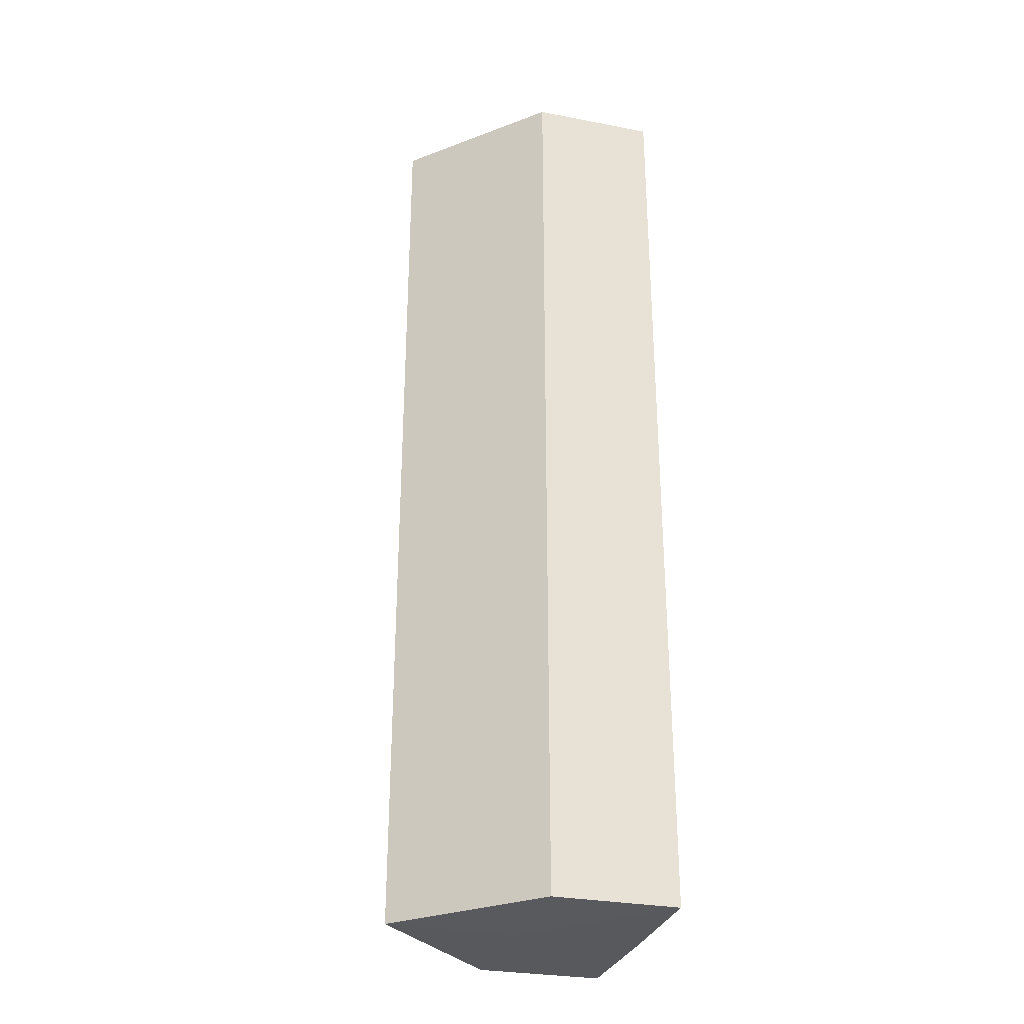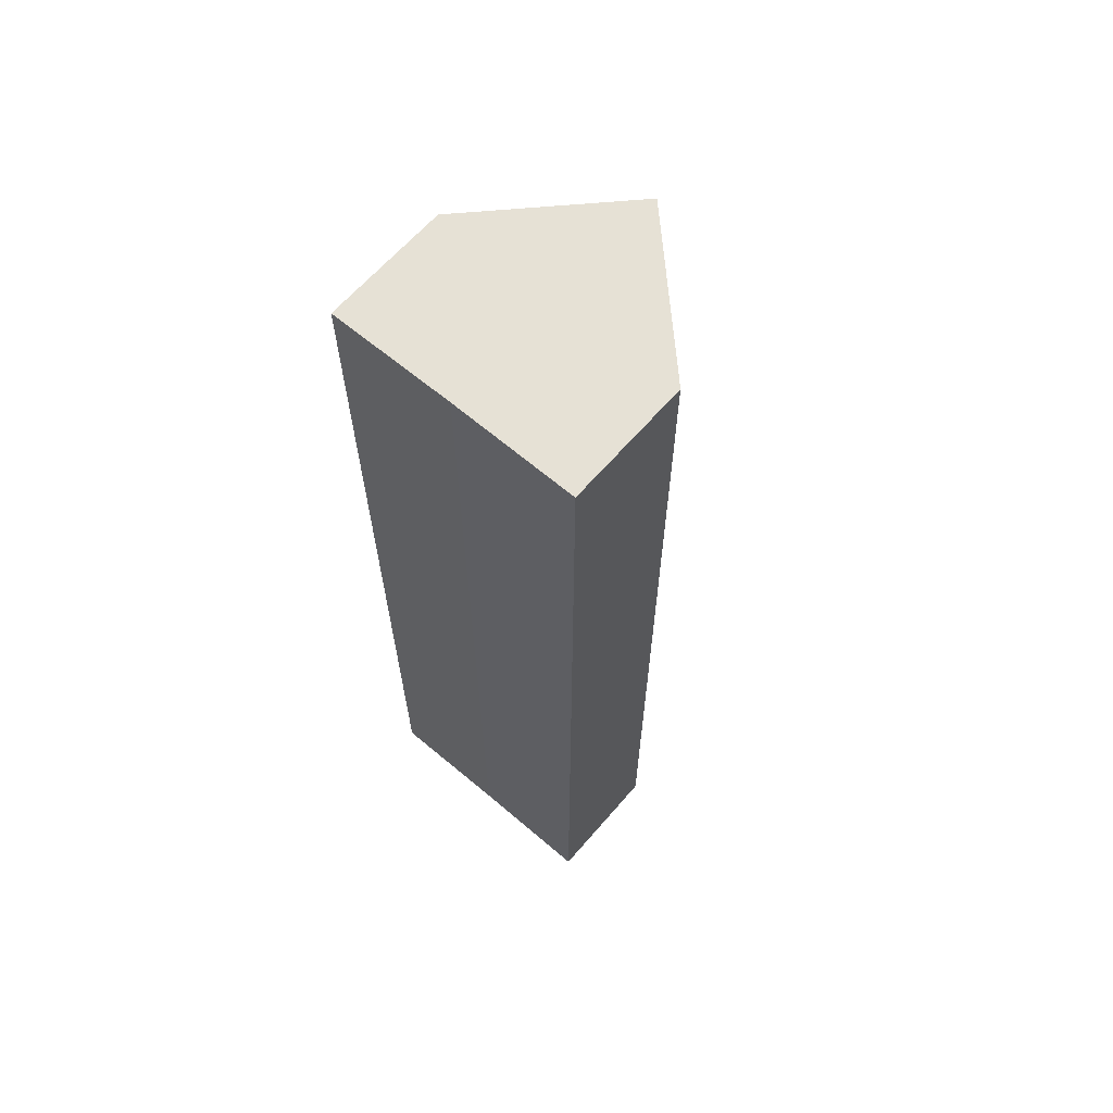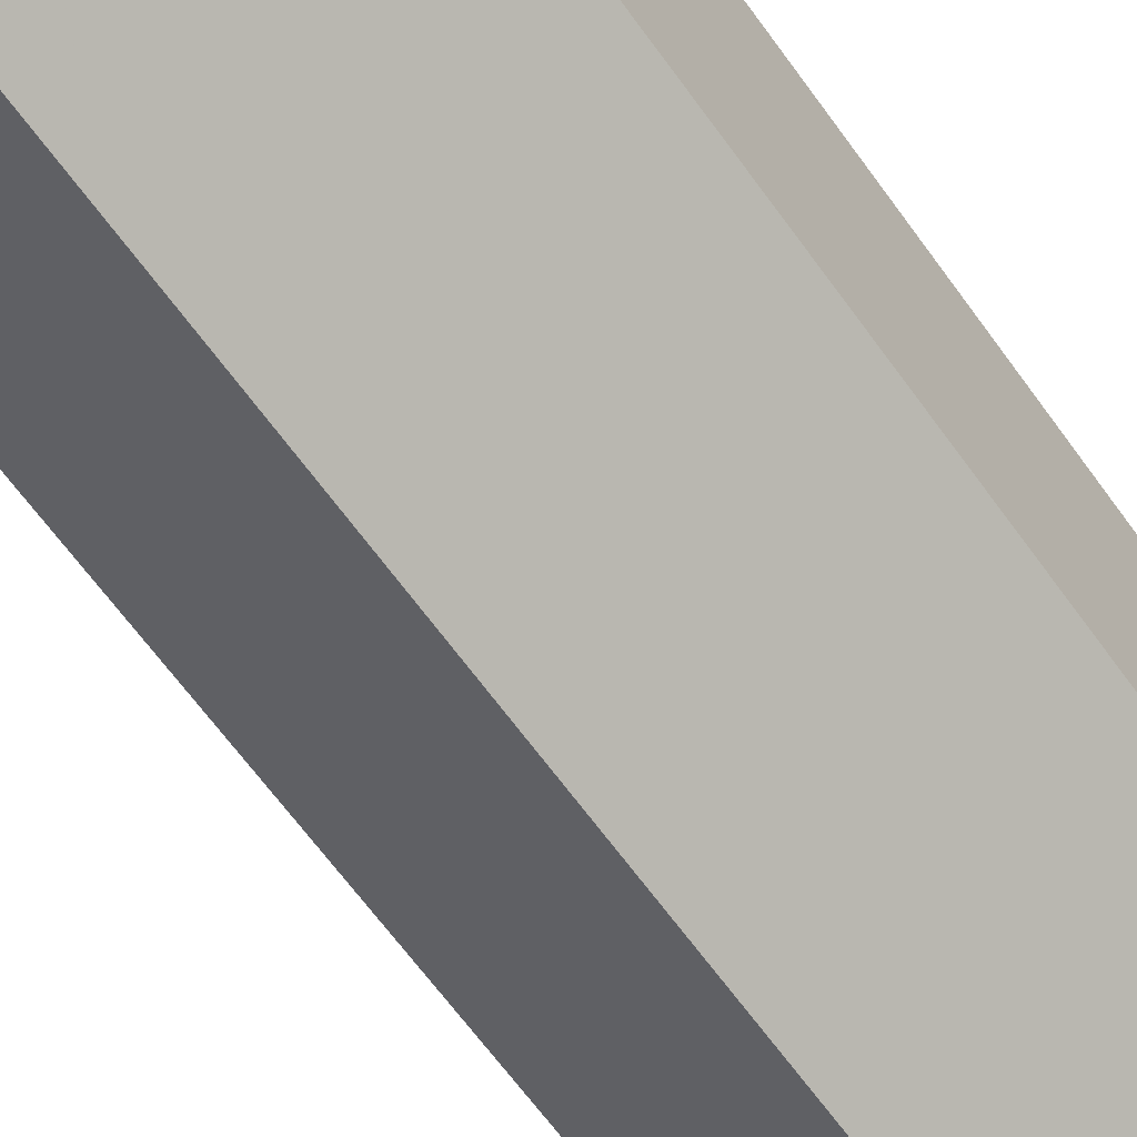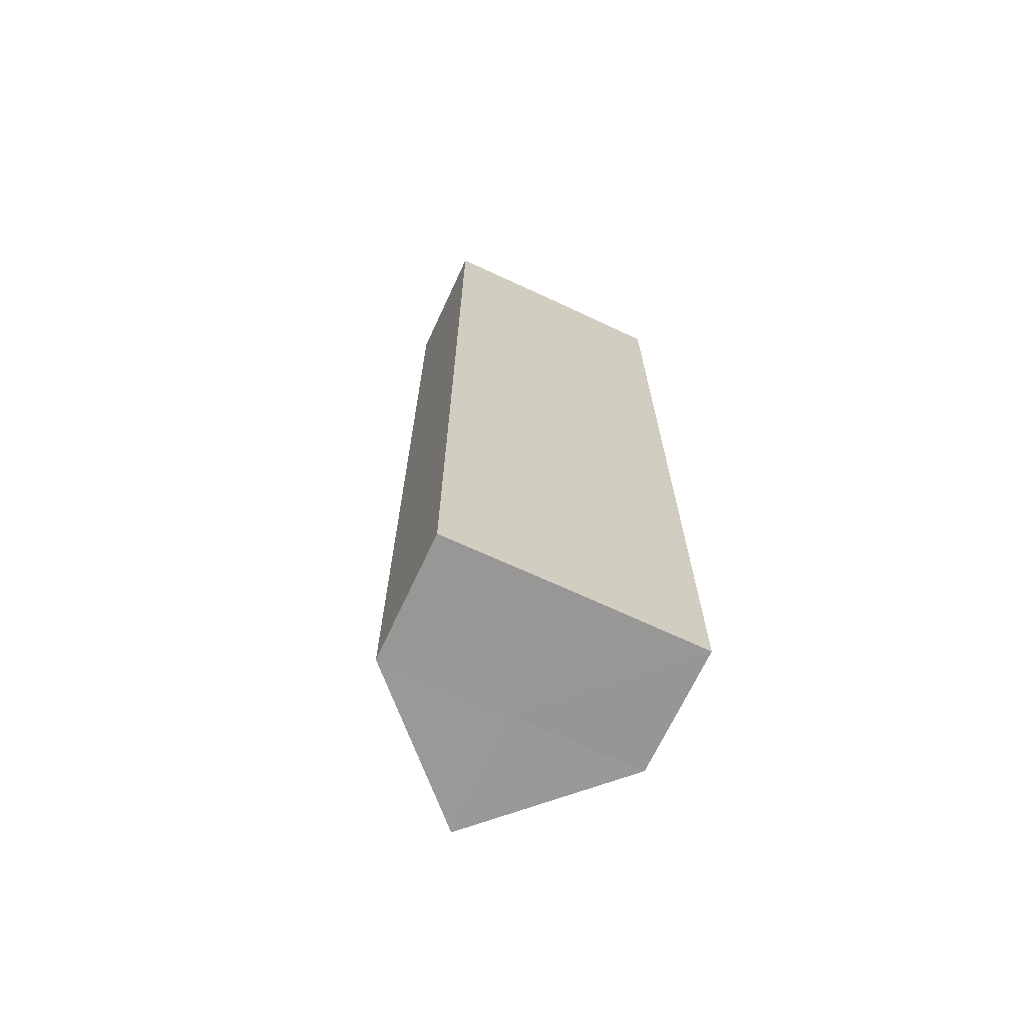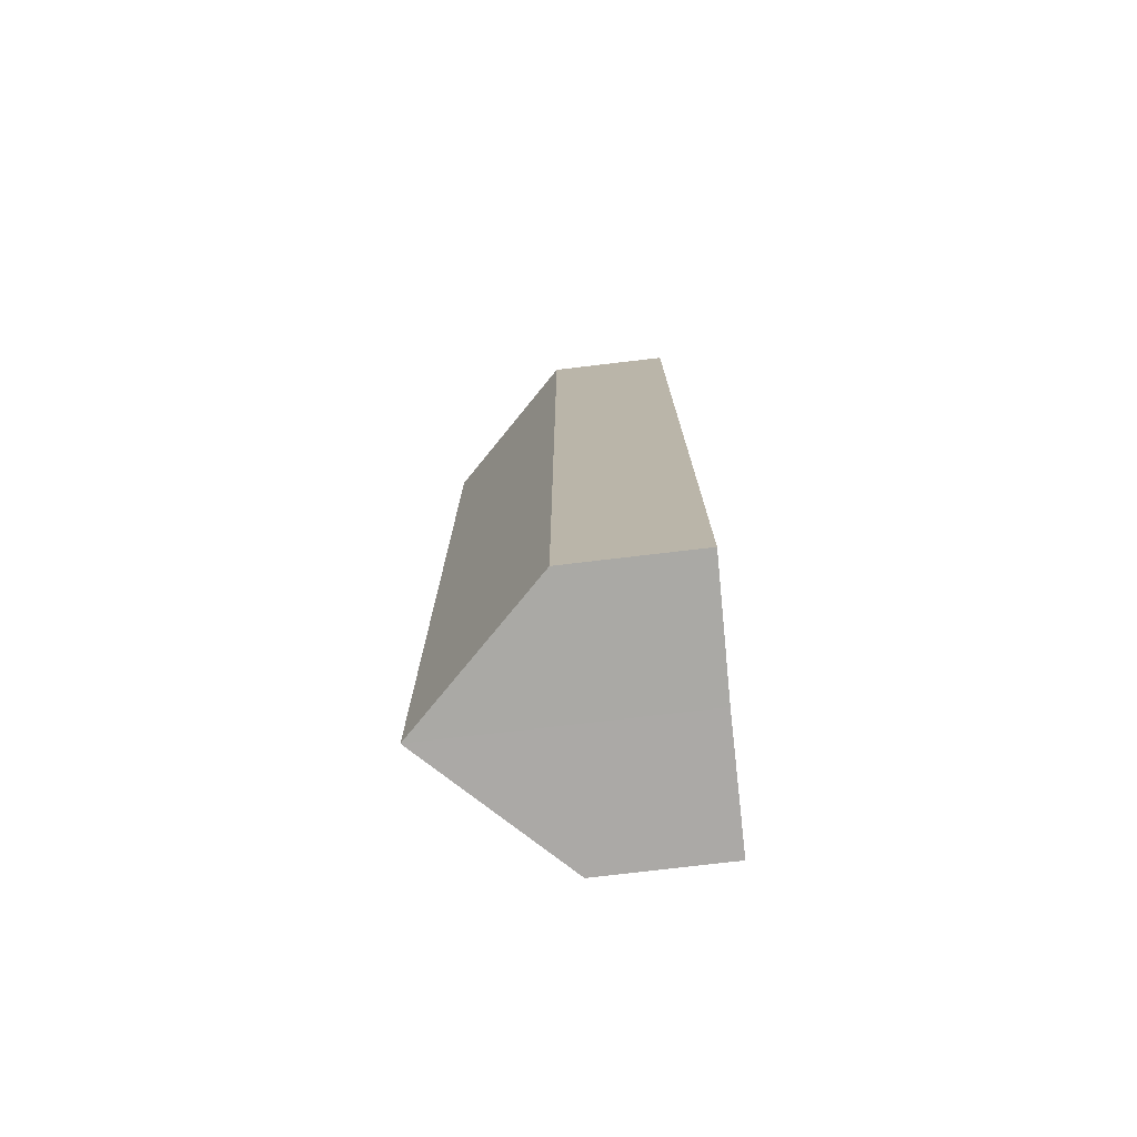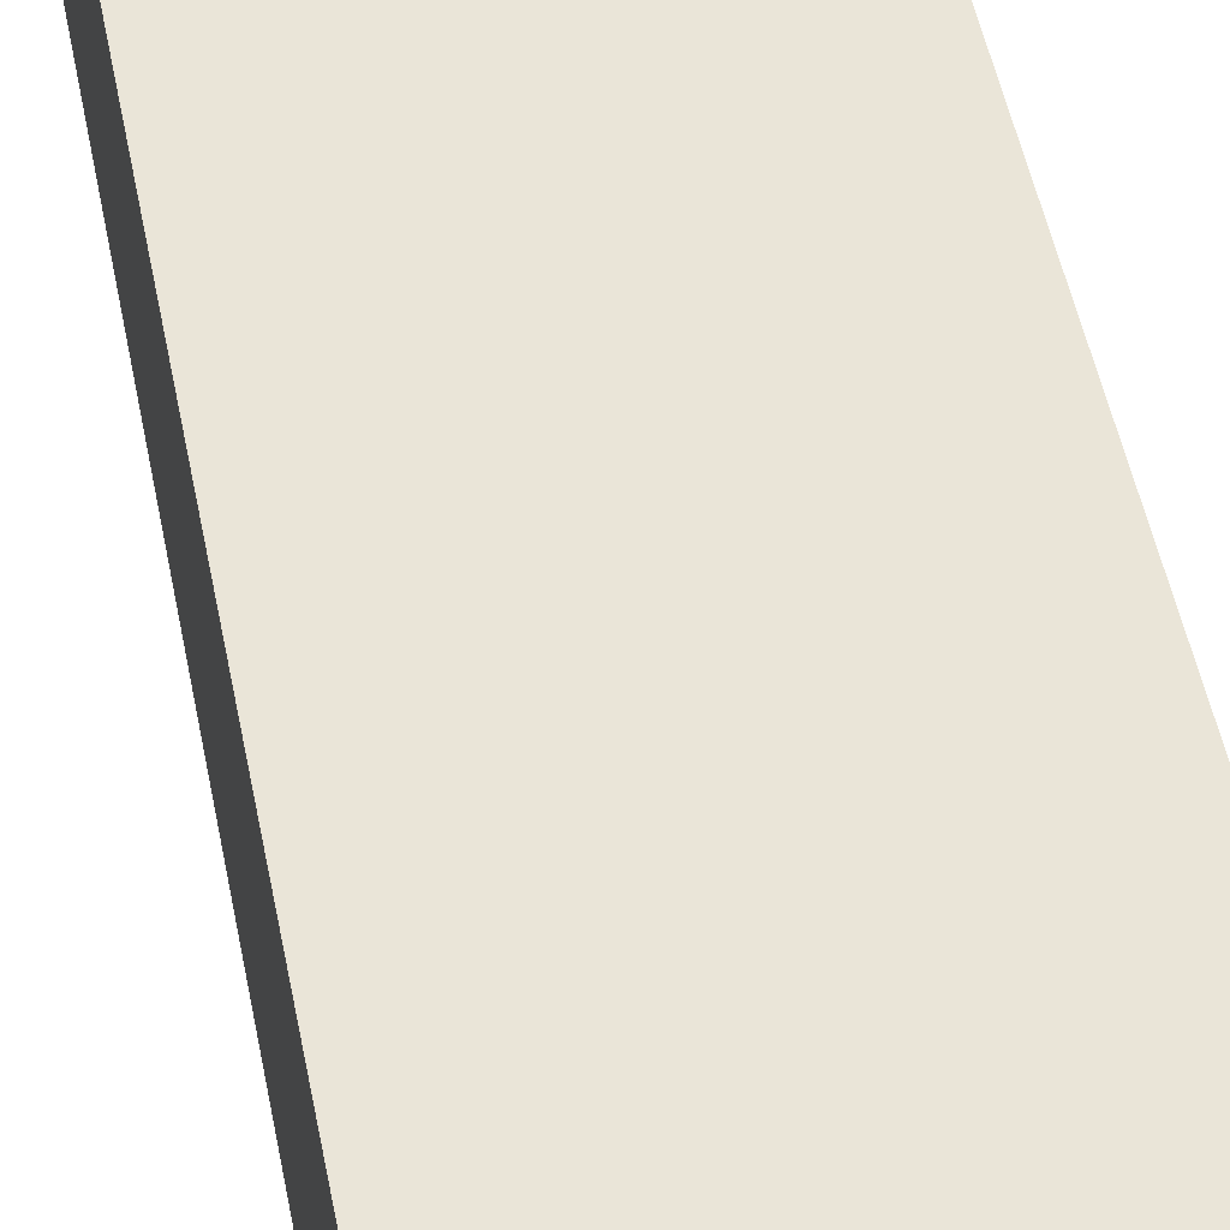
<metadata>
{"format":"obj","ext":"obj","renderer":"f3d","projection":"perspective","resolution":1024,"background":"white","views":[{"elev":-30.0,"azim":74.0,"up":"+Z"},{"elev":64.4,"azim":-139.4,"up":"+Z"},{"elev":-58.8,"azim":-145.9,"up":"+Y"},{"elev":-68.5,"azim":154.9,"up":"+Z"},{"elev":-75.4,"azim":96.3,"up":"+Z"},{"elev":44.9,"azim":-10.2,"up":"+Y"}]}
</metadata>
<code>
o 10159
v 2168 1865 12.08
v 2167 1865 12.08
v 2168 1865 12.16
v 2168 1865 12.08
v 2168 1865 12.16
v 2168 1865 12.08
v 2168 1865 12.16
v 2167 1865 12.08
v 2167 1865 12.16
v 2168 1865 12.08
v 2167 1865 12.08
v 2168 1865 12.08
v 2168 1865 12.08
v 2168 1865 12.08
v 2168 1865 12.08
v 2167 1865 12.16
v 2168 1865 12.16
v 2168 1865 12.16
v 2168 1865 12.16
v 2167 1865 12.16
v 2167 1865 12.08
v 2168 1865 12.16
v 2168 1865 12.08
v 2167 1865 12.08
v 2167 1865 12.08
v 2168 1865 12.08
v 2167 1865 12.16
v 2168 1865 12.08
v 2168 1865 12.08
v 2168 1865 12.08
v 2168 1865 12.16
v 2168 1865 12.16
v 2168 1865 12.16
v 2167 1865 12.16
v 2168 1865 12.16
v 2167 1865 12.16
v 2168 1865 12.16
v 2168 1865 12.16
f 1 2 3
f 4 1 5
f 5 6 7
f 7 8 9
f 10 11 8
f 10 8 12
f 10 13 11
f 10 12 14
f 10 15 13
f 10 14 15
f 16 13 17
f 18 14 19
f 20 21 16
f 22 23 18
f 24 25 20
f 25 26 27
f 28 29 22
f 29 30 31
f 32 33 34
f 32 35 33
f 32 34 36
f 32 37 35
f 32 36 38
f 32 38 37

</code>
